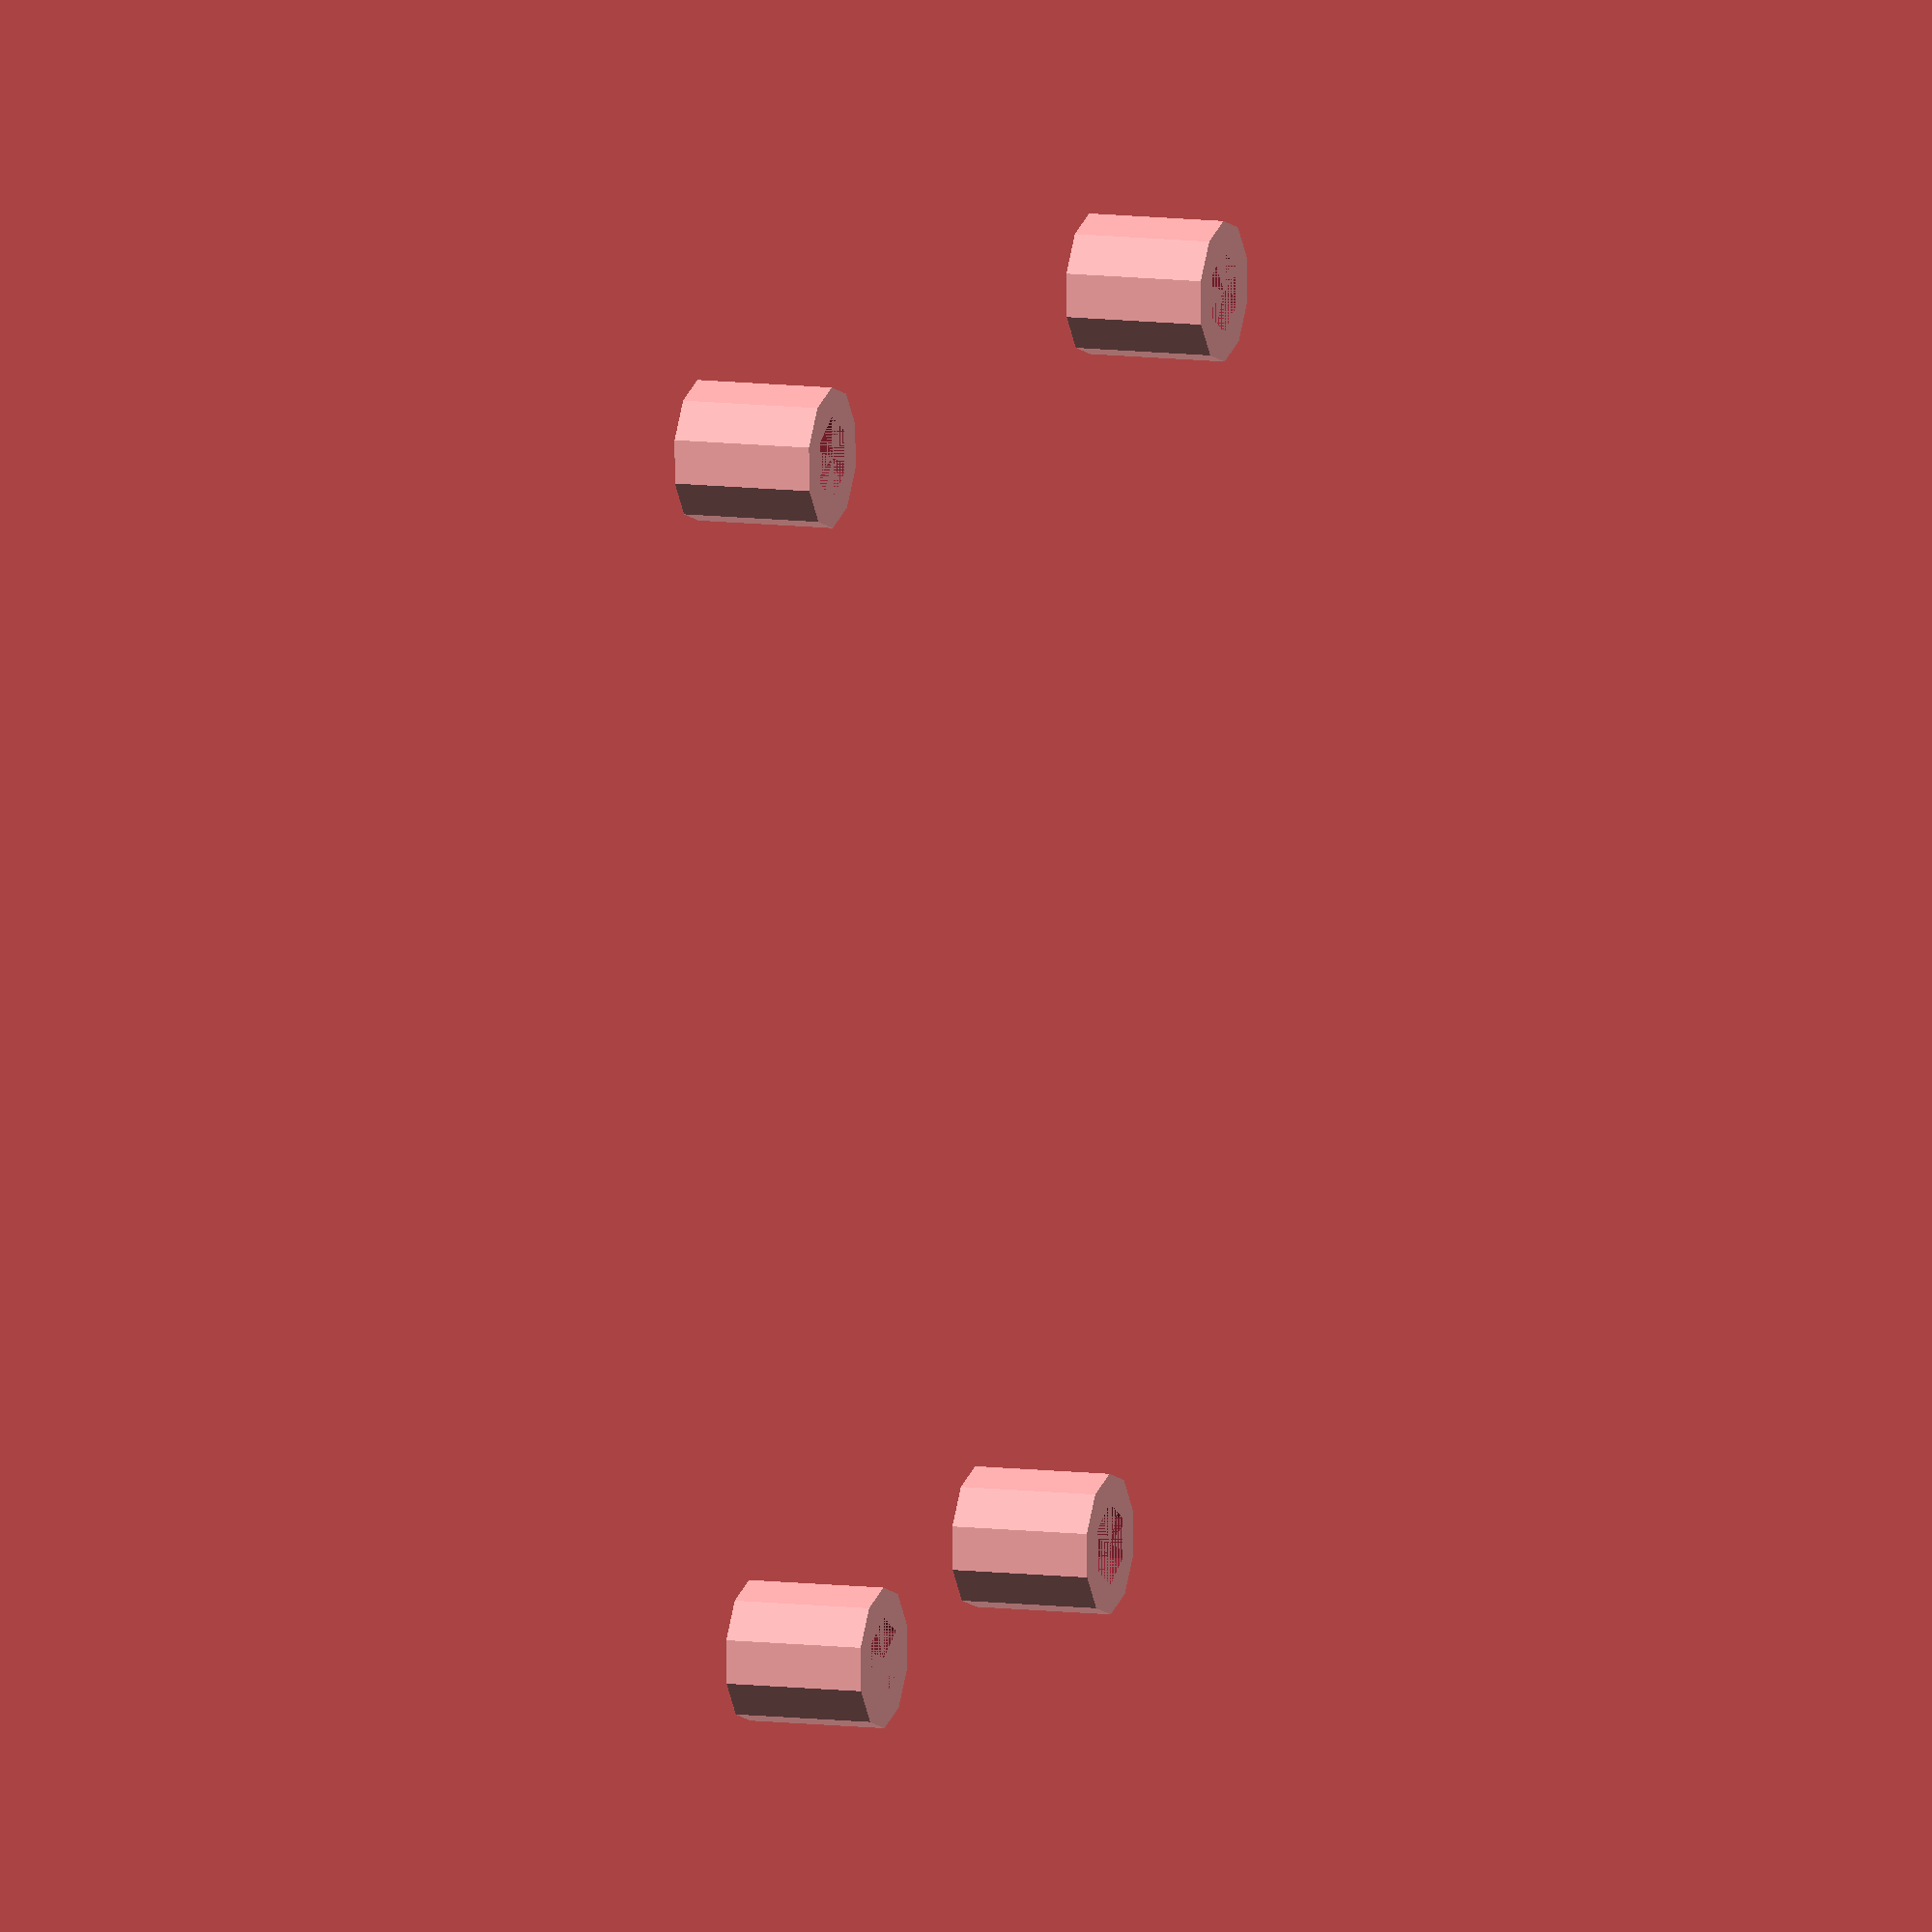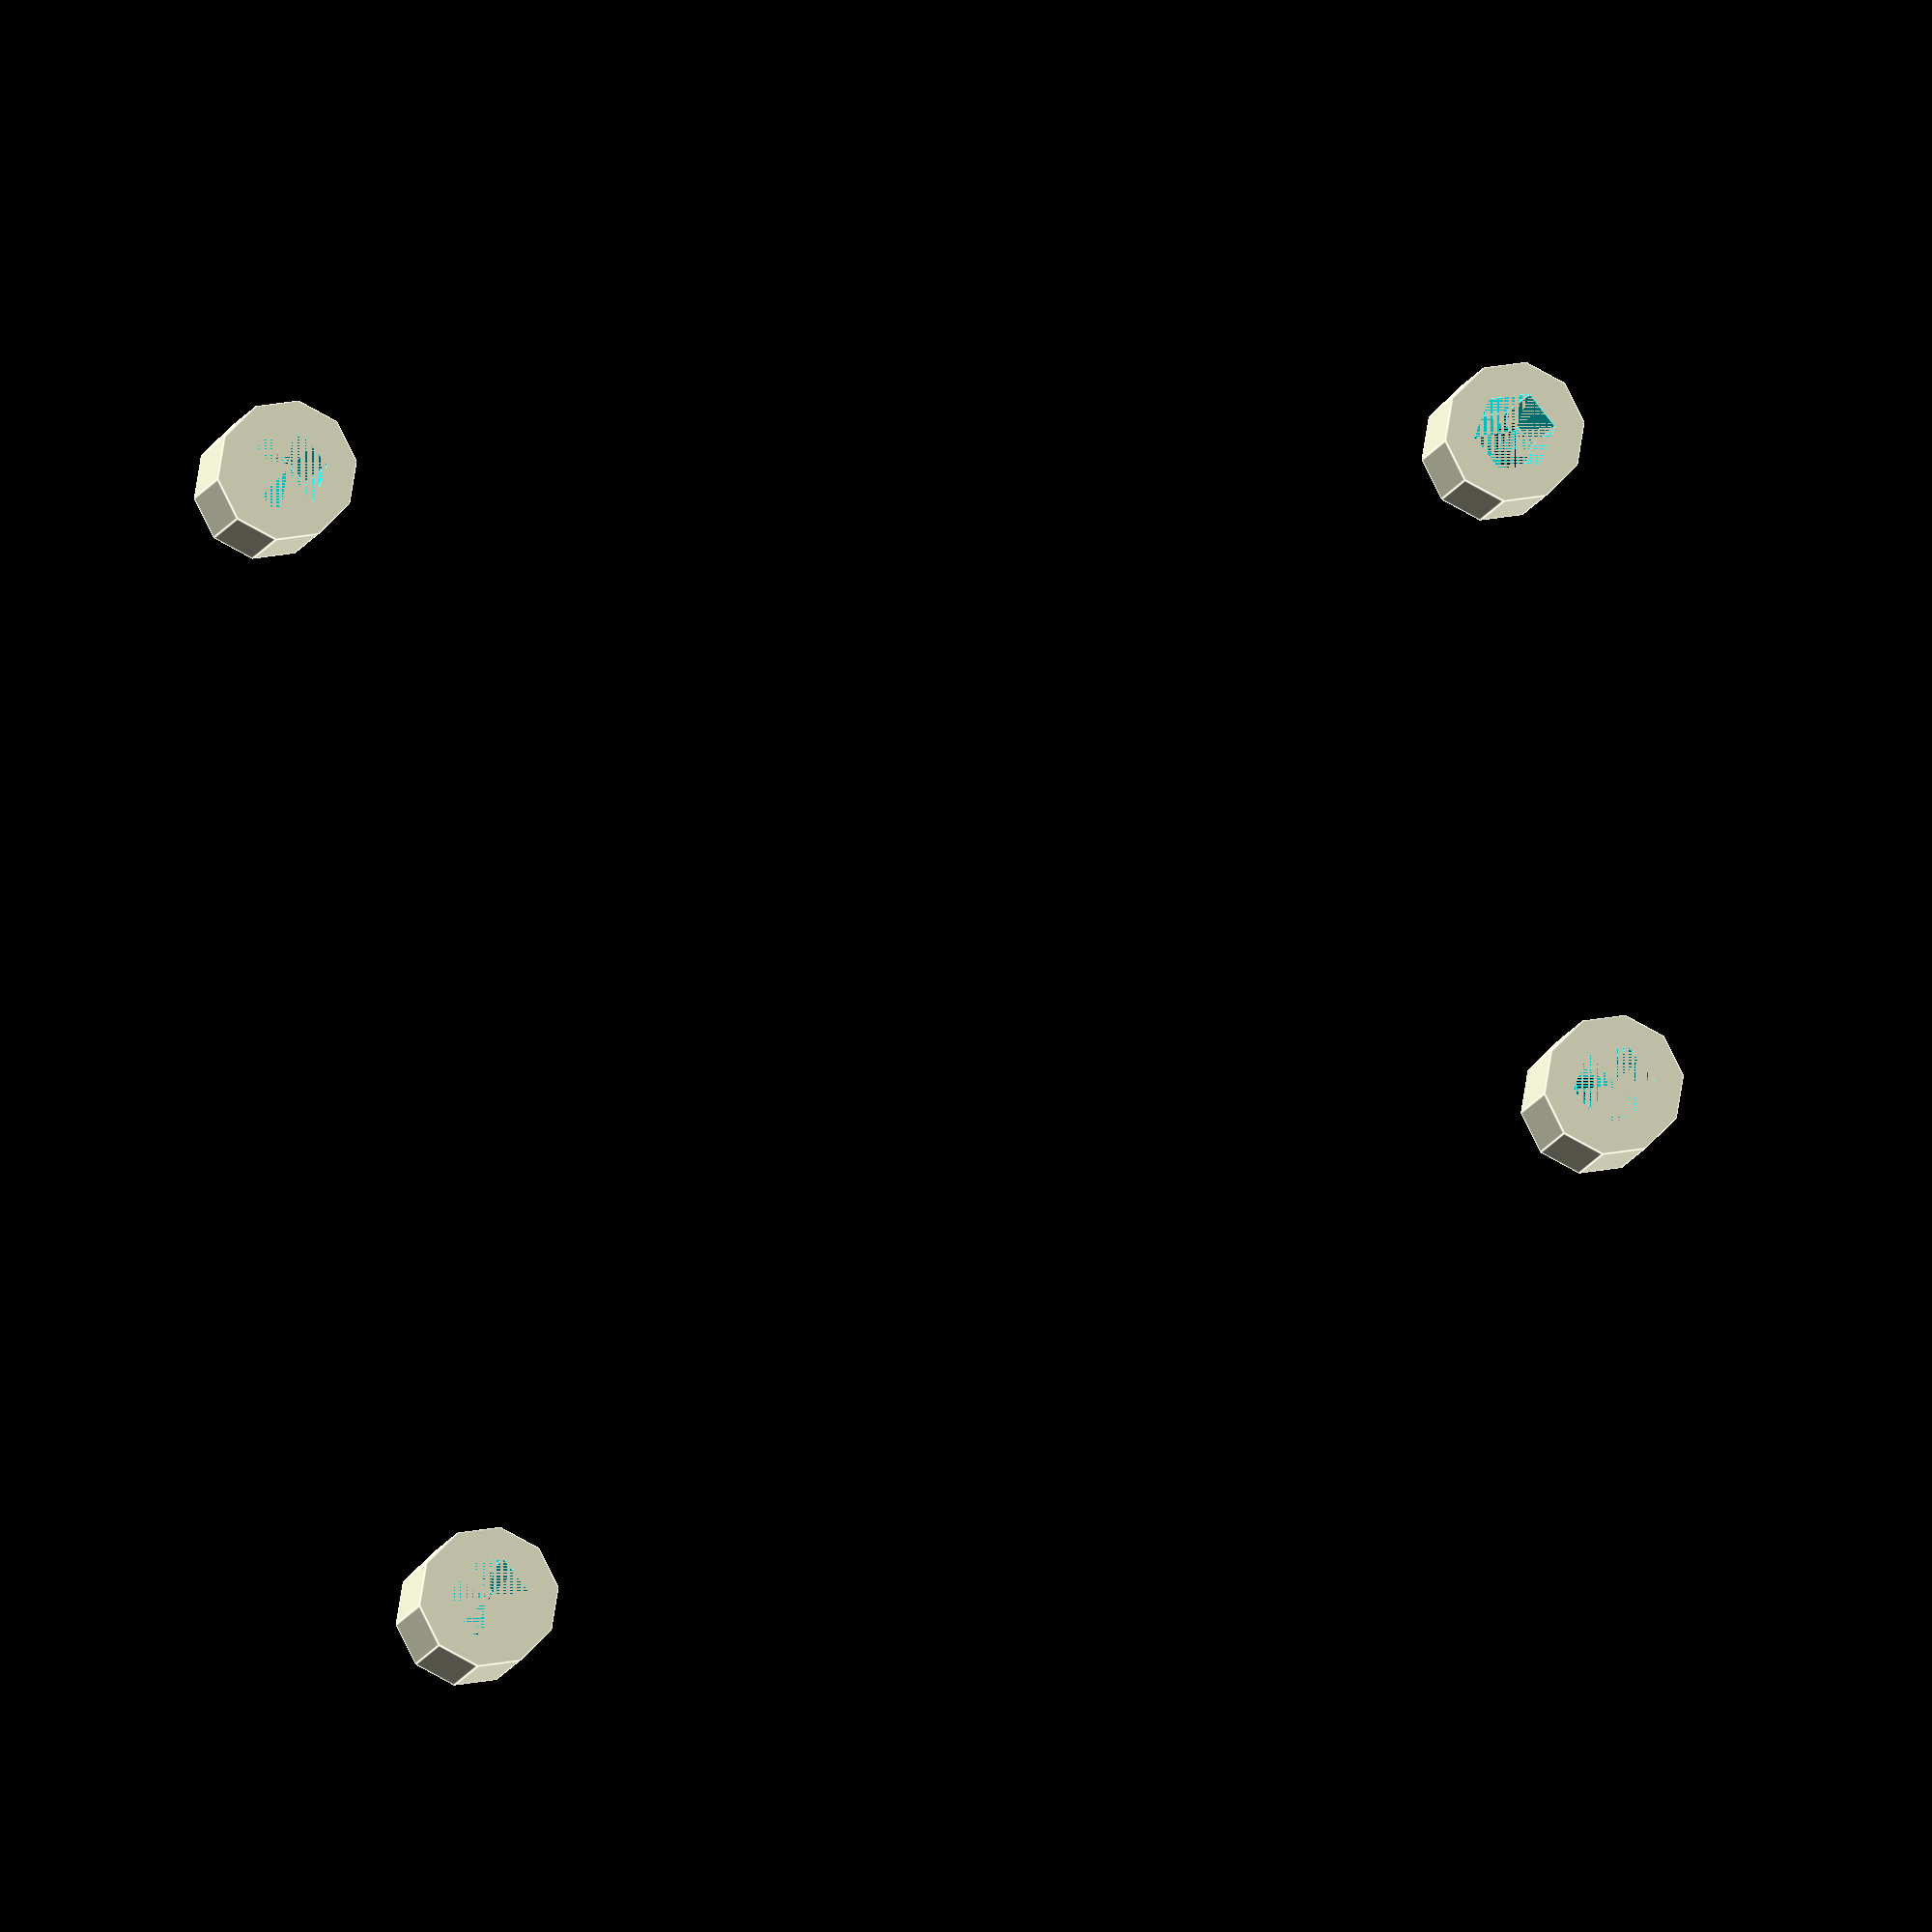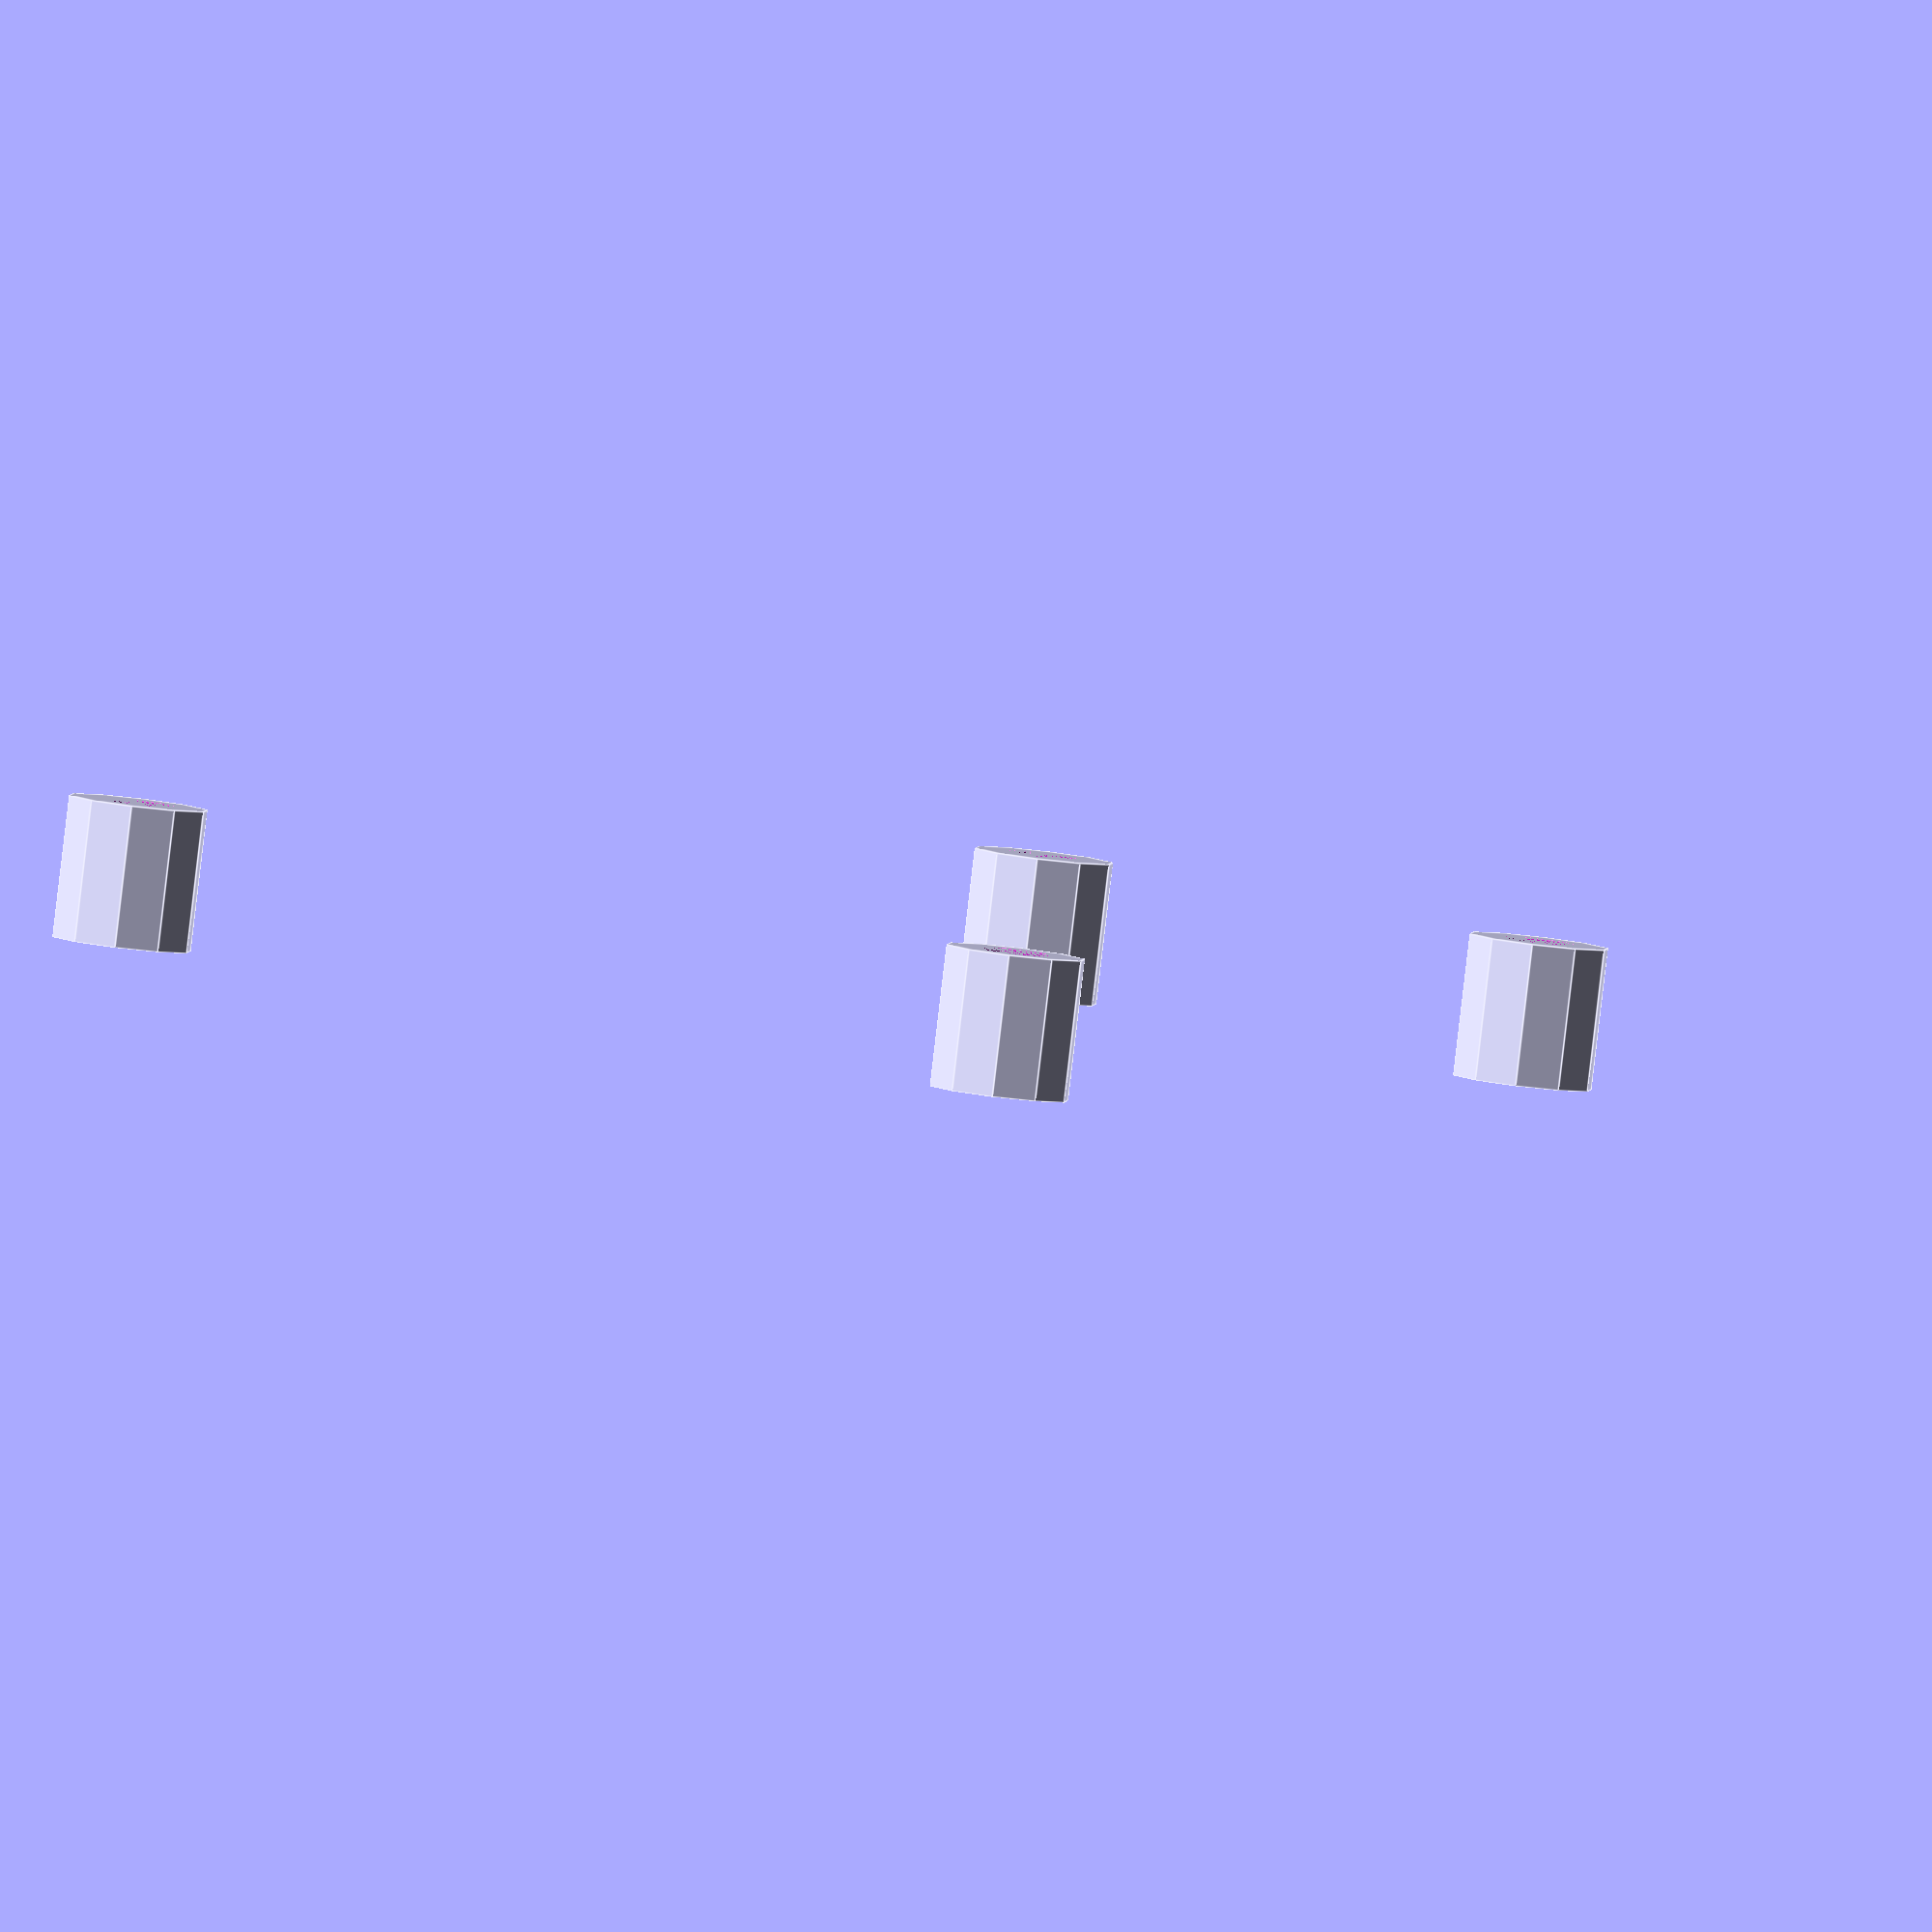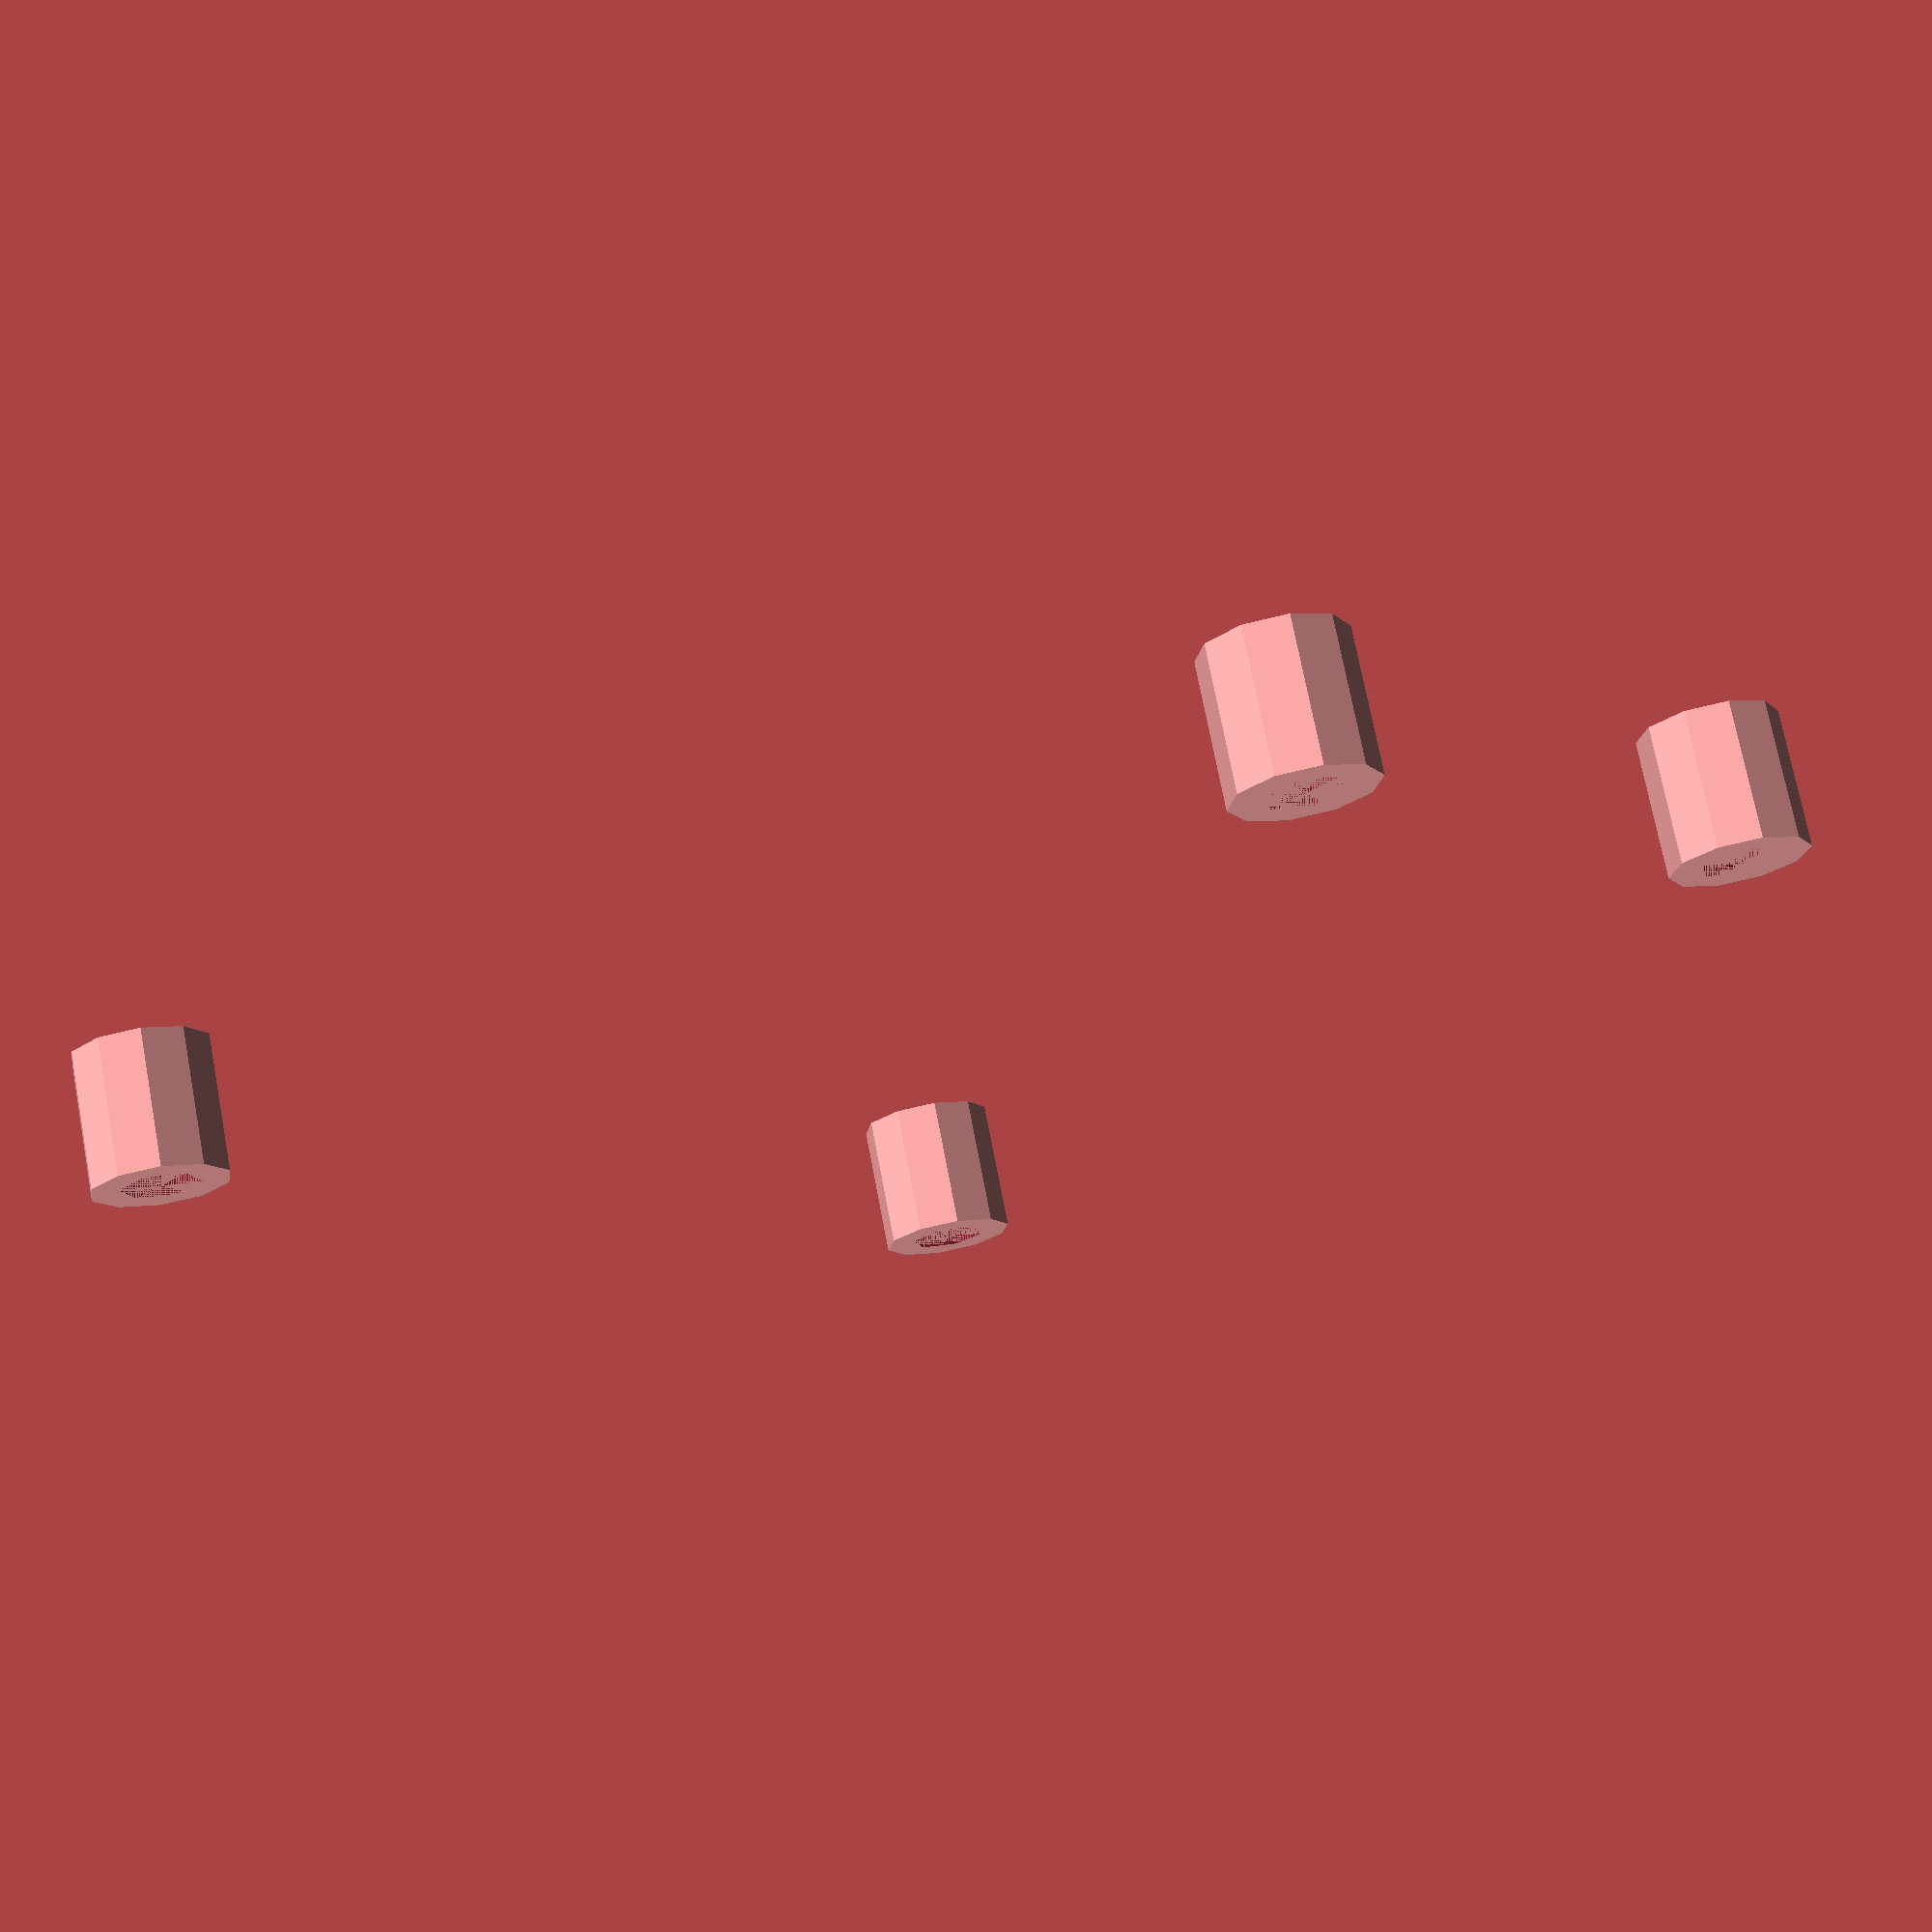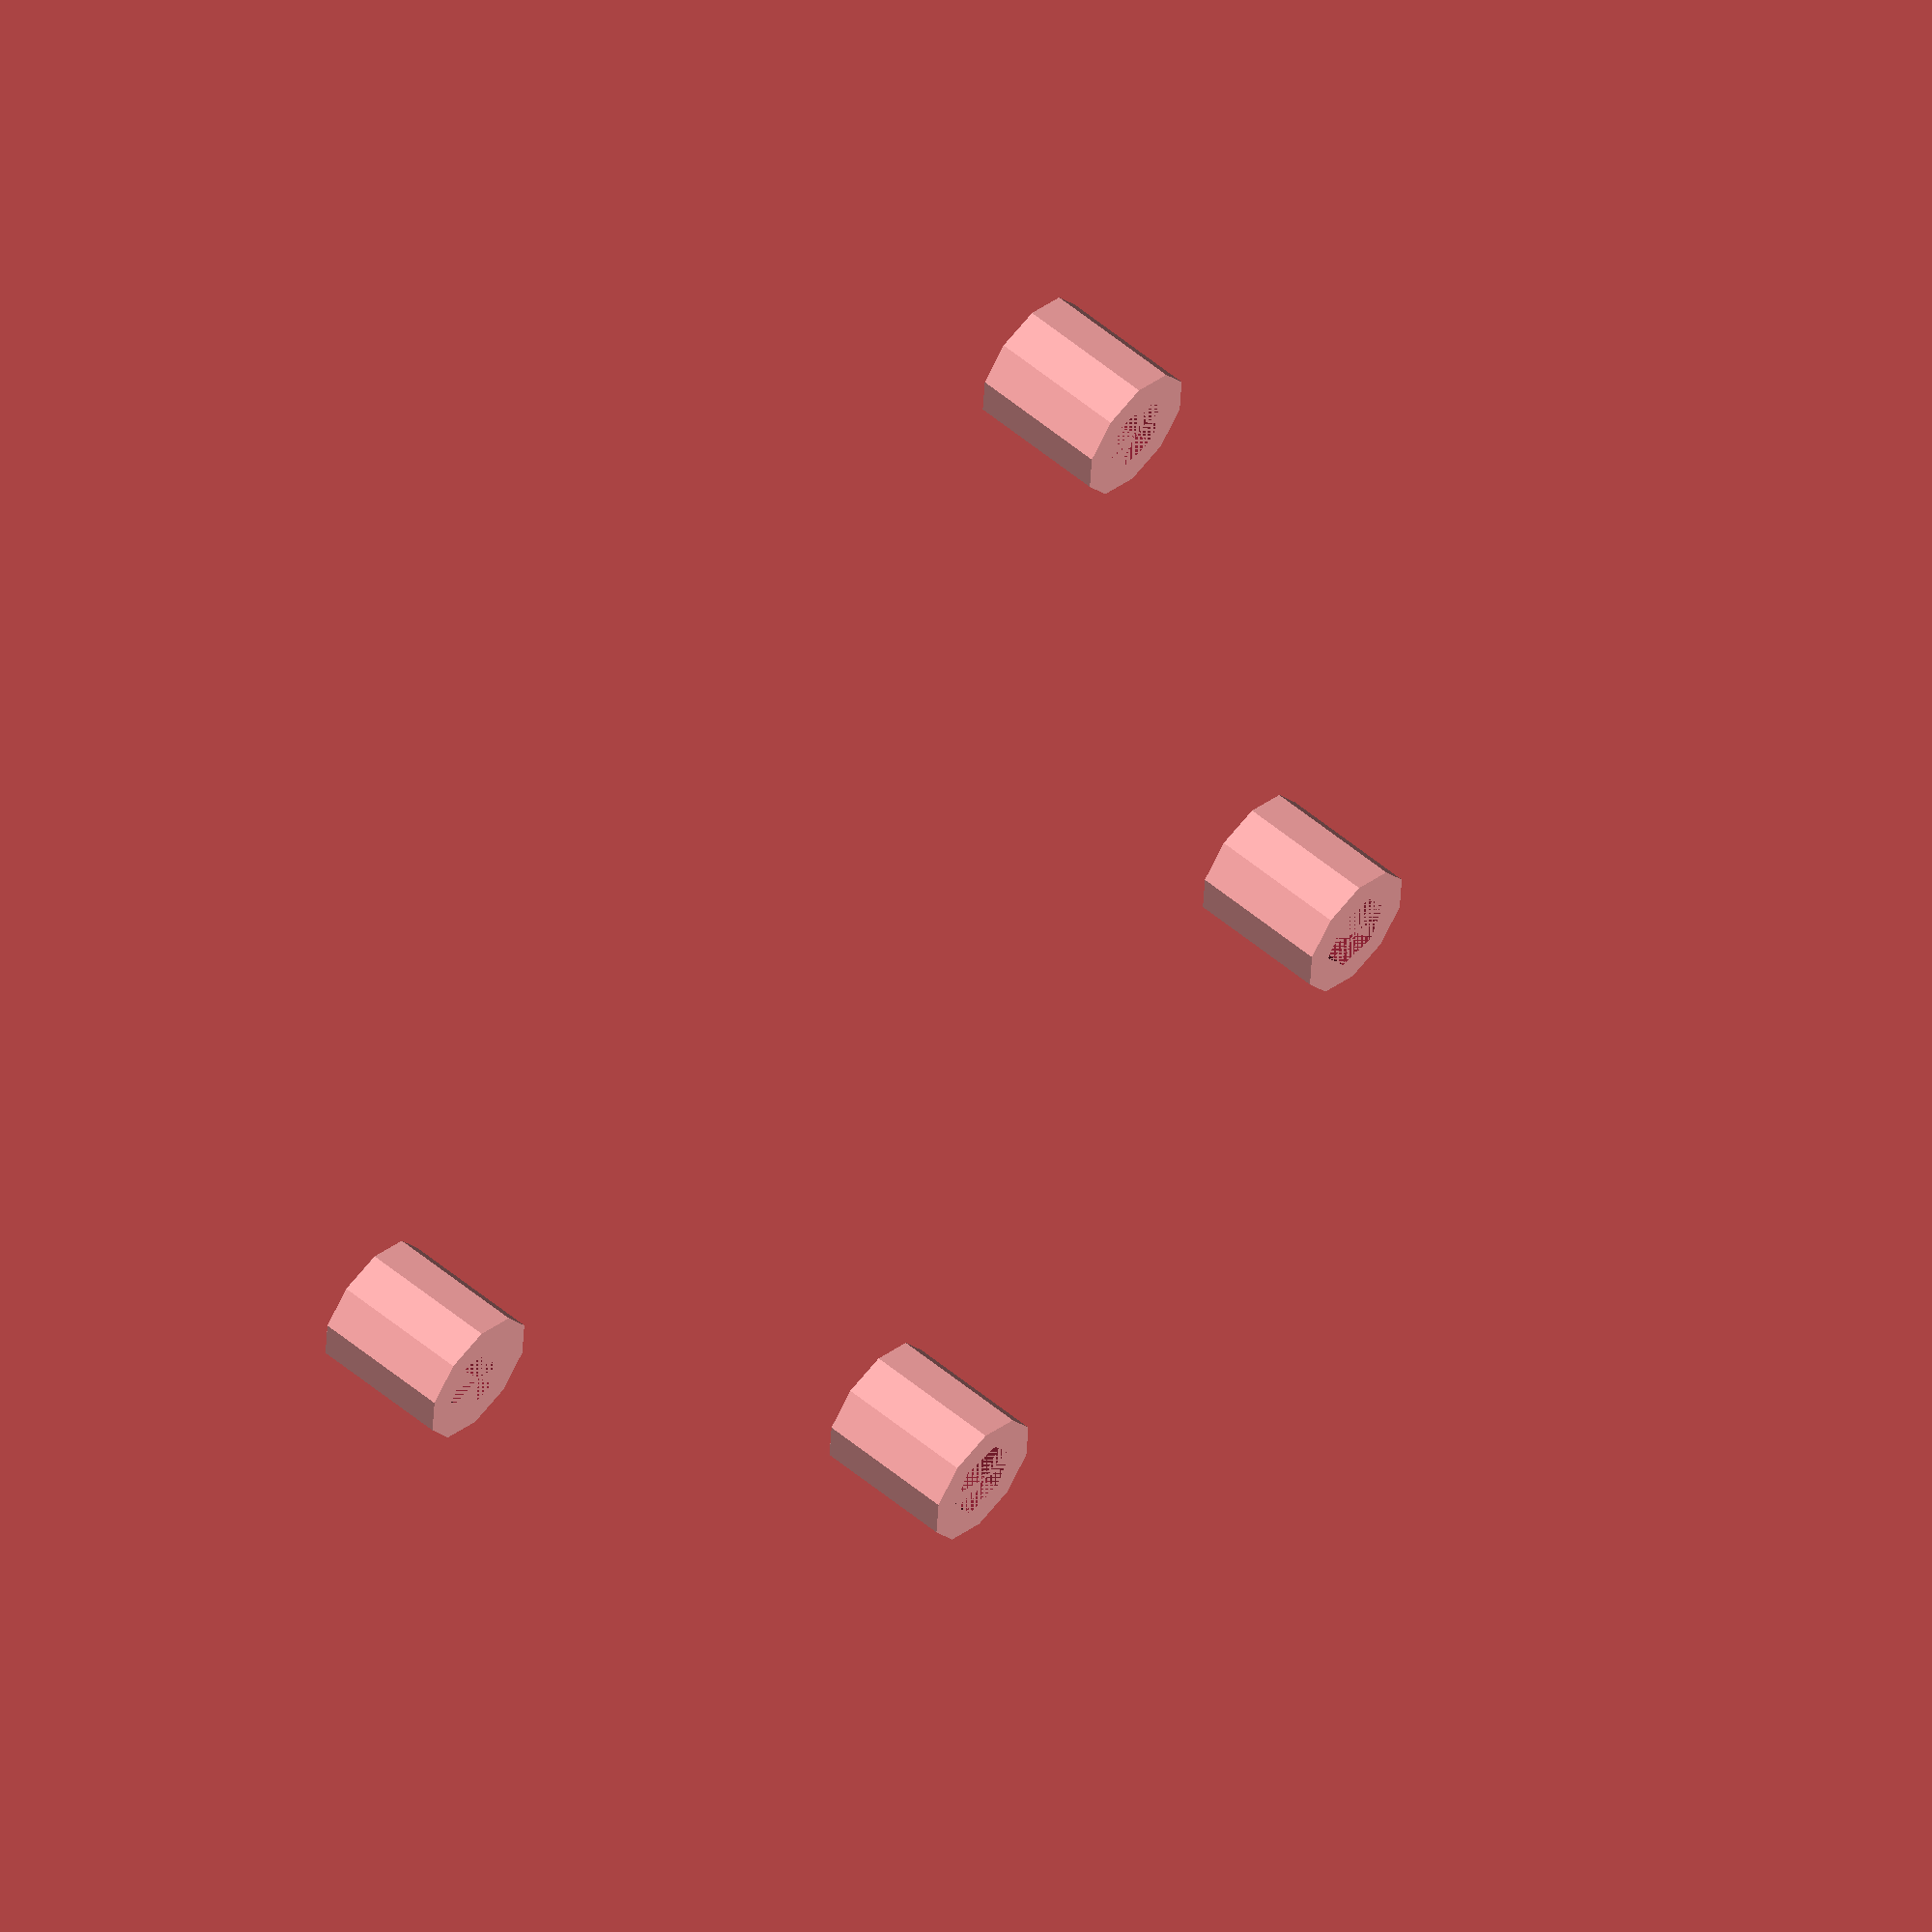
<openscad>
standoff_height = 6;
standoff_outer_radius = 3;
standoff_inner_radius = 1.75;	// hole on board is 1.6mm, 1.75 gives room for the bolts

edge_spacing = 2.5;
top_left_x_offset = 1.3;
top_left_y_offset = 53.3 - 2 * edge_spacing;
right_offset_x = 50.8 + 1.3;
right_offset_y = 5.1;
right_spacing = 27.9;

arduino_mount();

module arduino_mount(){
	standoff();	// bottom left

	translate([top_left_x_offset, top_left_y_offset, 0]){
		standoff();	// top left
	}

	translate([right_offset_x, right_offset_y, 0]){
		standoff();	// bottom right

		translate([0, right_spacing, 0]){
			standoff();	// top right
		}
	}
}

module standoff() {
	difference() {
		cylinder(r=standoff_outer_radius, h=standoff_height);
		cylinder(r=standoff_inner_radius, h=standoff_height);
	}
}
</openscad>
<views>
elev=351.0 azim=88.6 roll=289.9 proj=o view=wireframe
elev=7.9 azim=188.7 roll=170.4 proj=o view=edges
elev=86.4 azim=228.6 roll=173.3 proj=o view=edges
elev=286.6 azim=315.2 roll=349.2 proj=p view=solid
elev=305.1 azim=58.0 roll=311.5 proj=o view=solid
</views>
